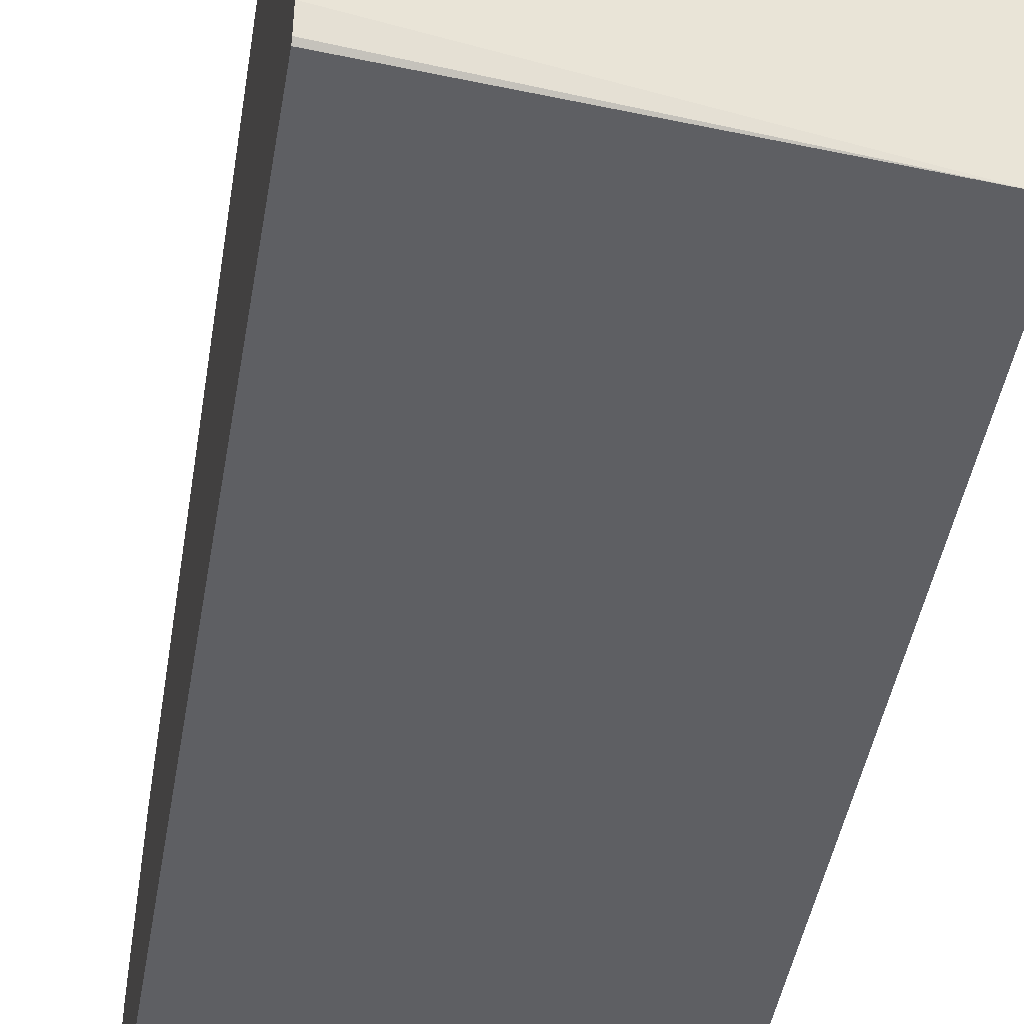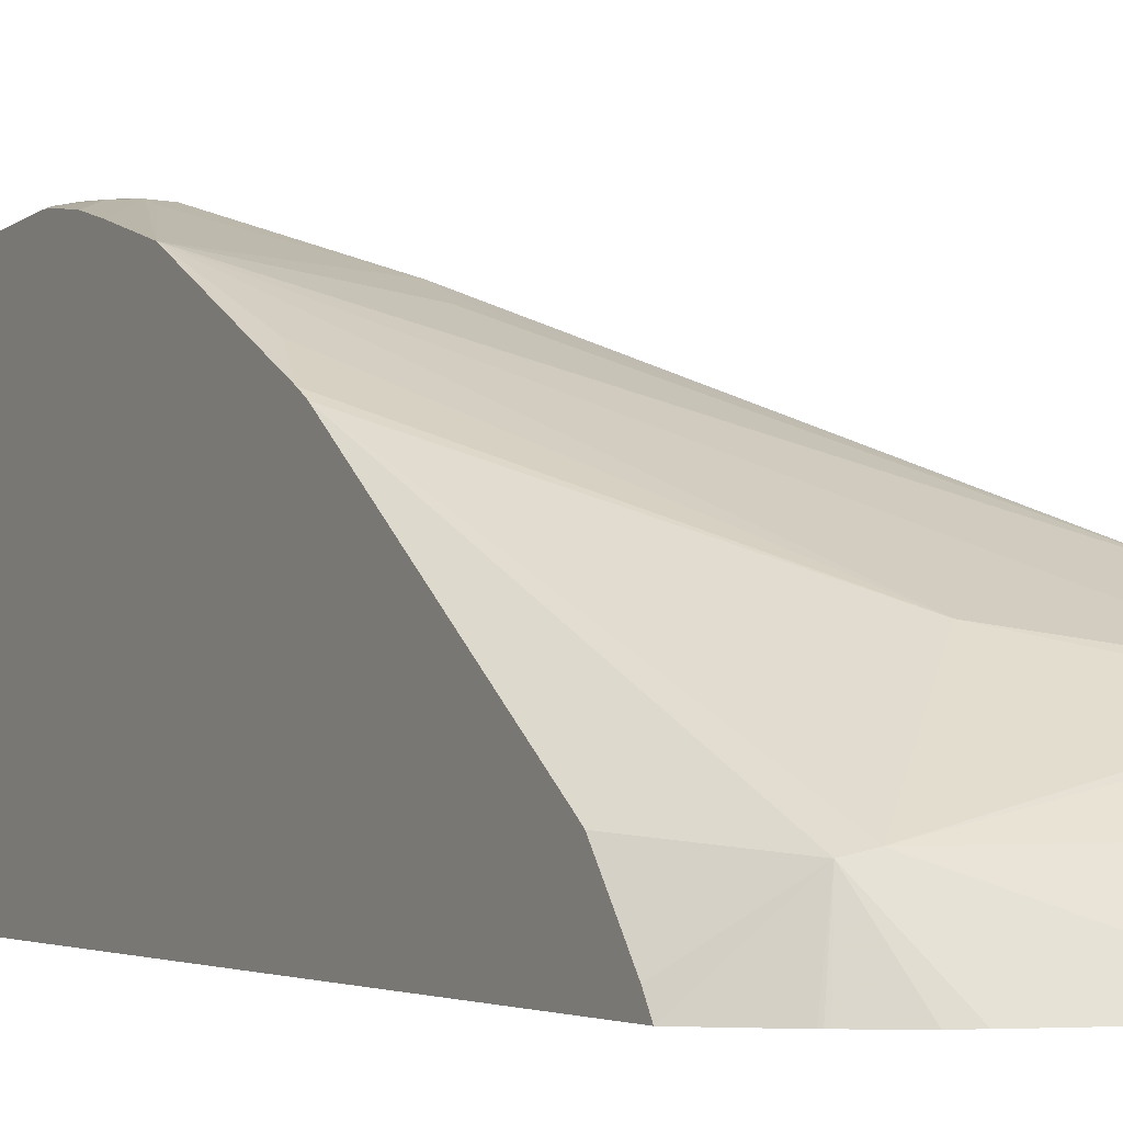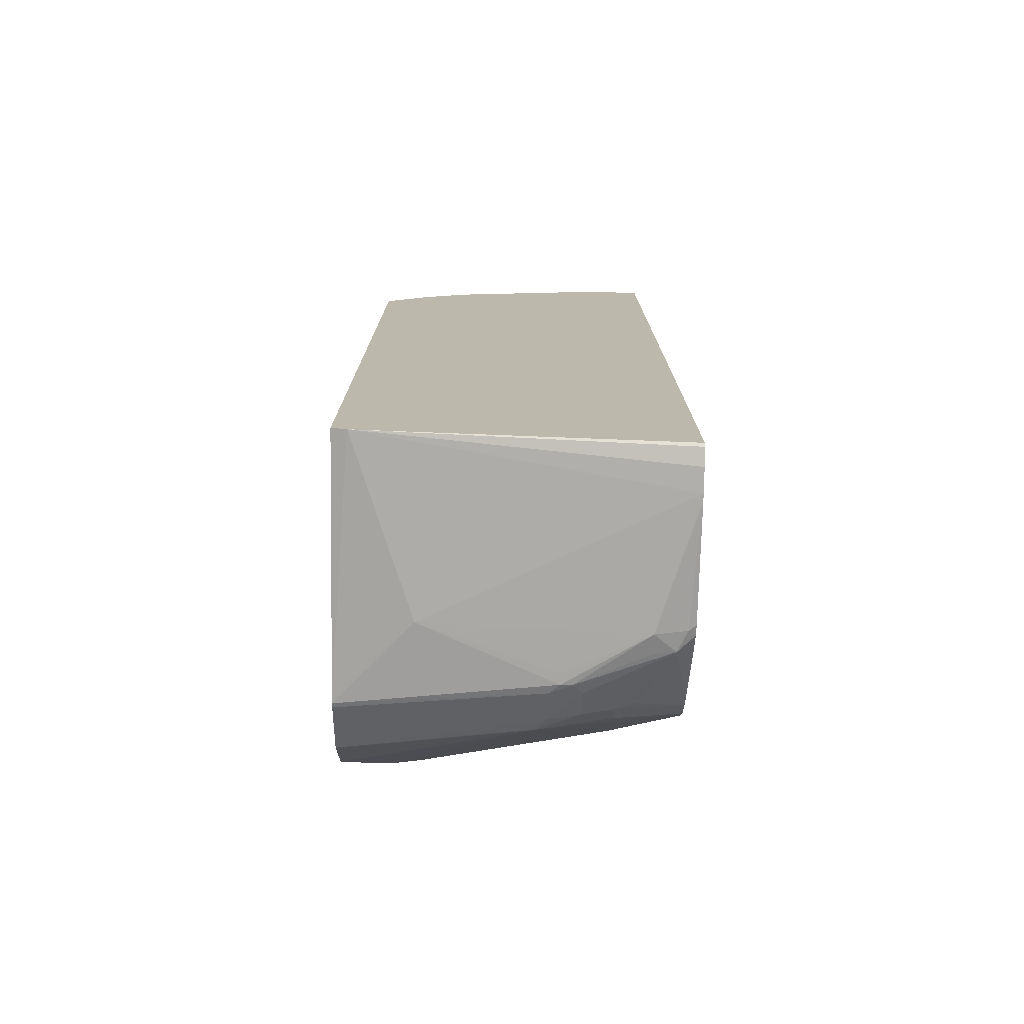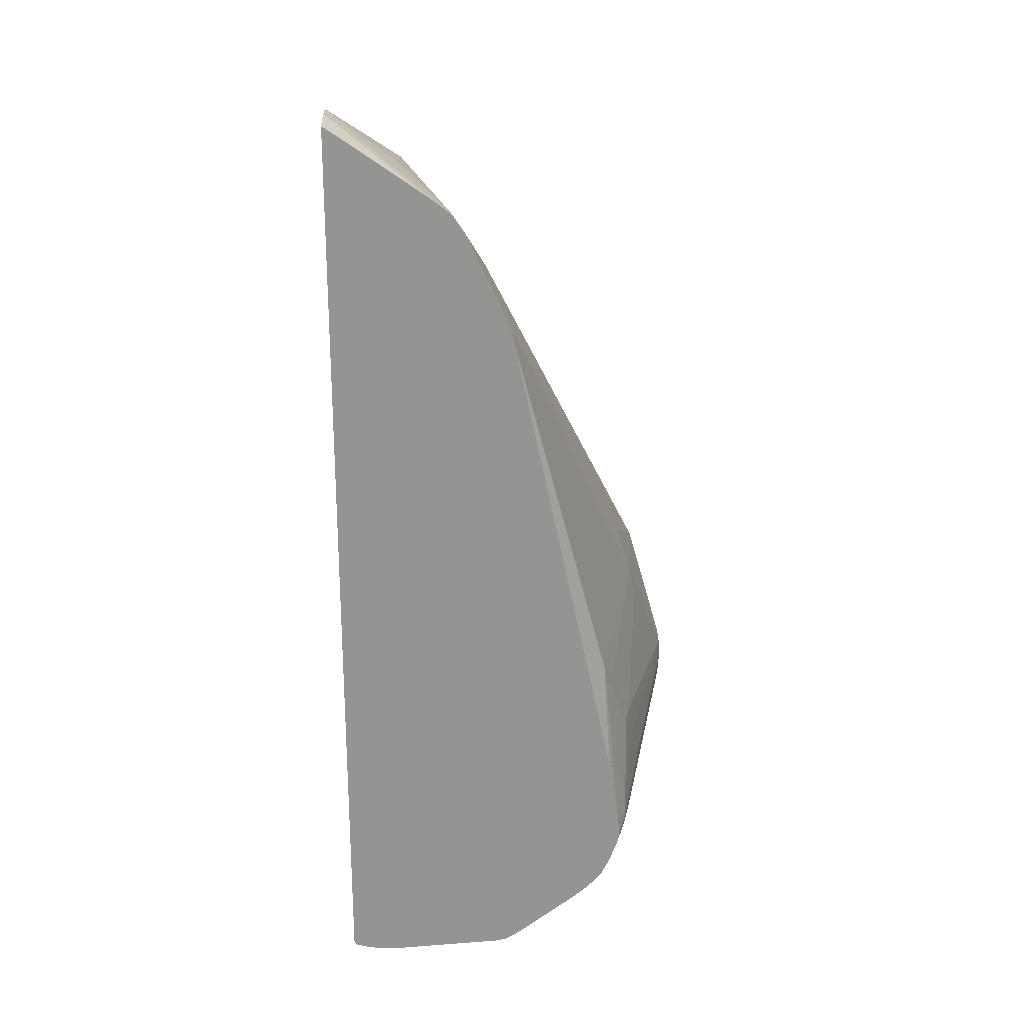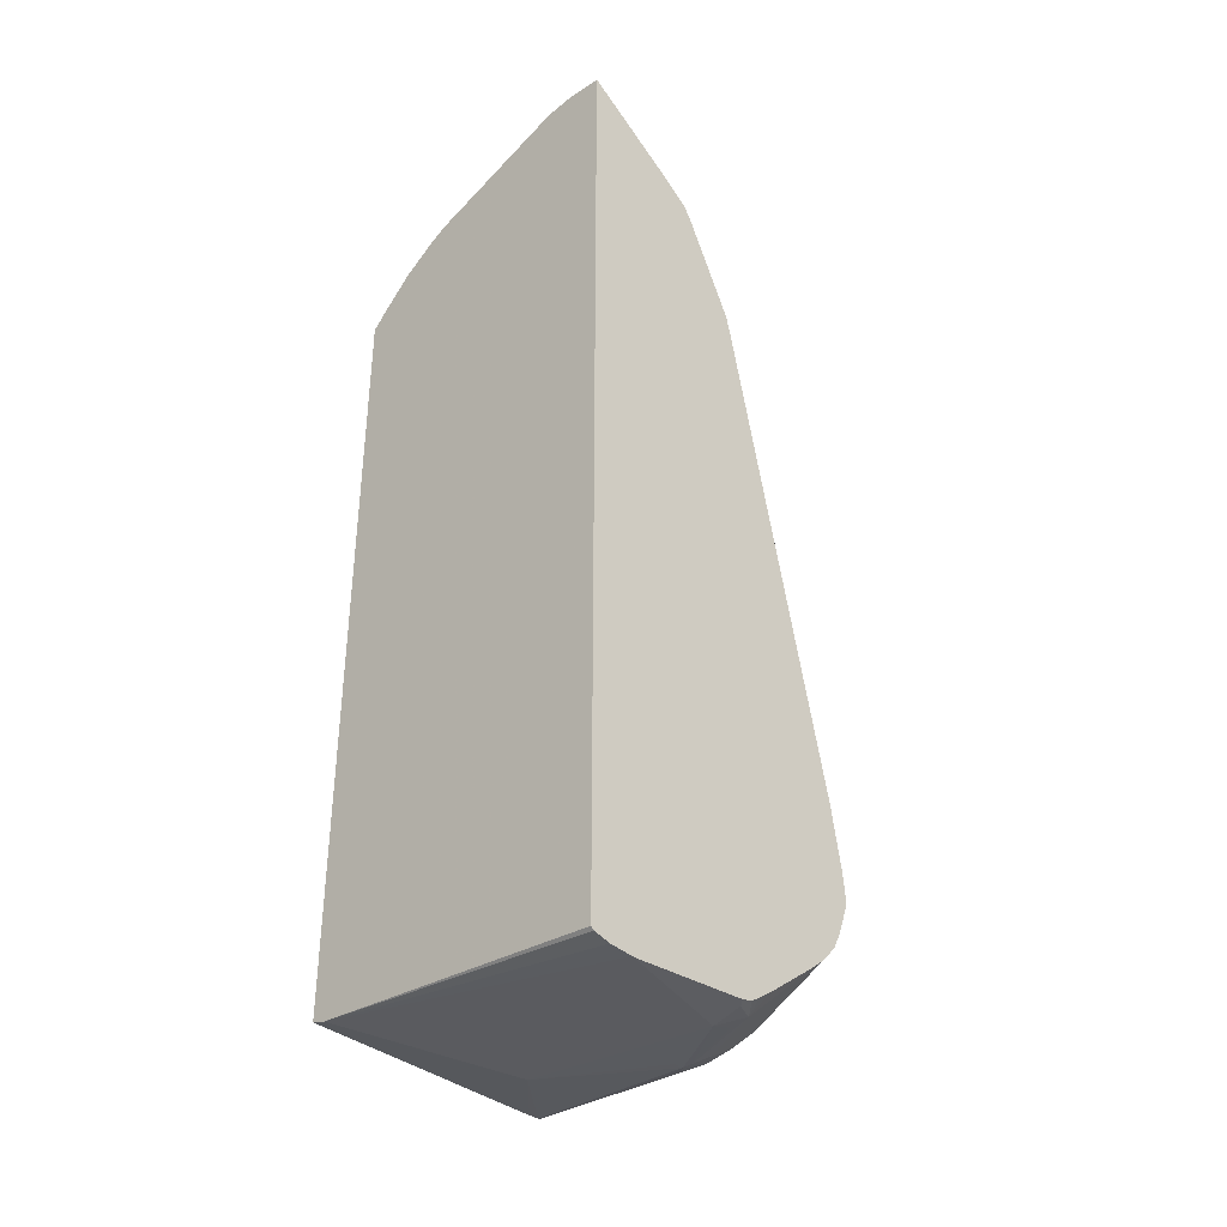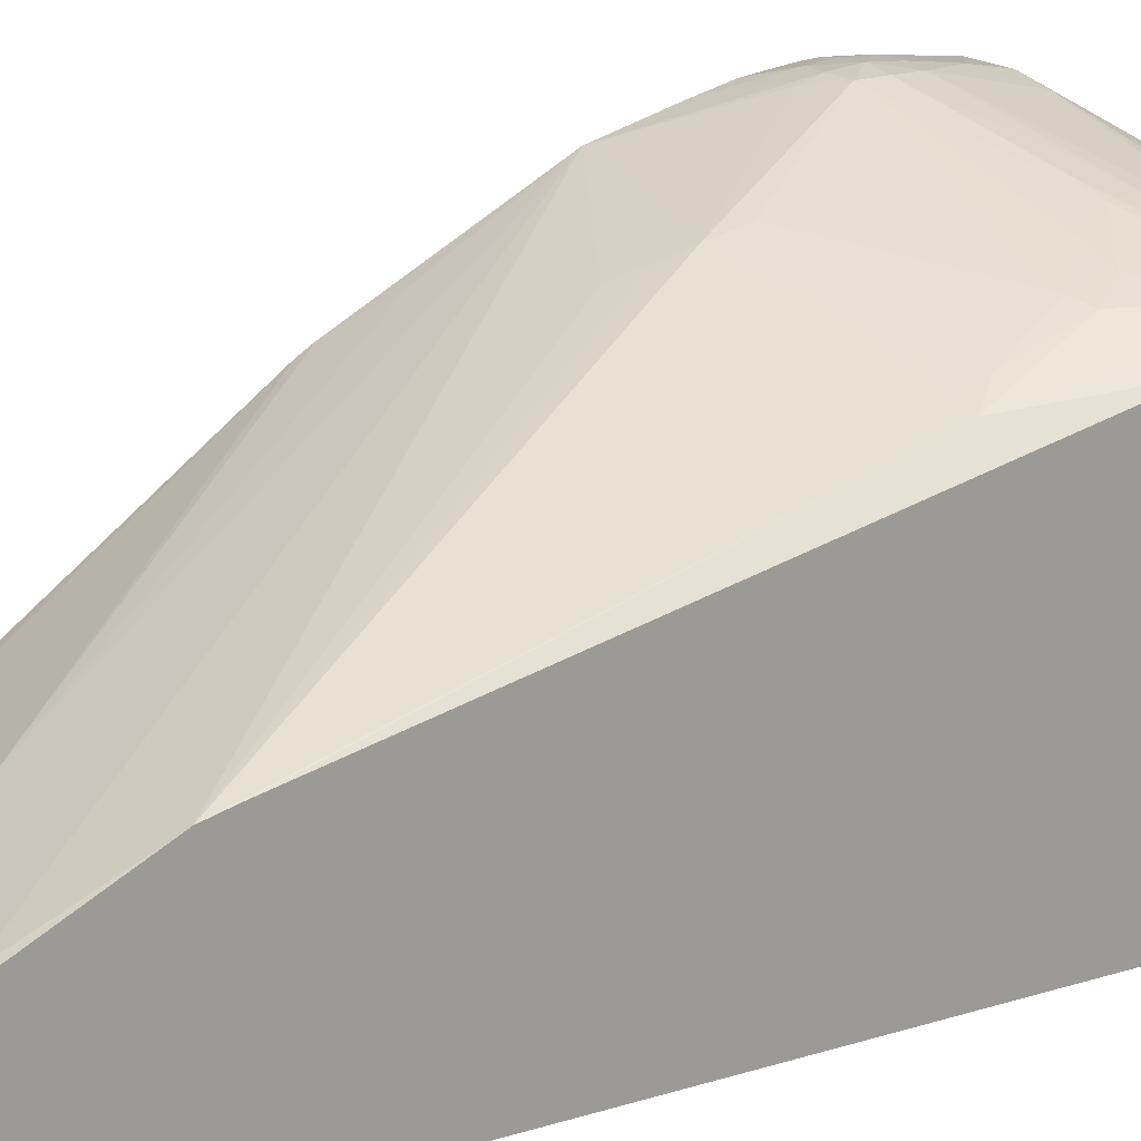
<metadata>
{"format":"obj","ext":"obj","renderer":"f3d","projection":"perspective","resolution":1024,"background":"white","views":[{"elev":-41.7,"azim":-9.1,"up":"+Z"},{"elev":-1.4,"azim":150.0,"up":"+Z"},{"elev":-75.3,"azim":179.0,"up":"+Y"},{"elev":23.2,"azim":-92.0,"up":"+Y"},{"elev":-36.5,"azim":-135.1,"up":"+Y"},{"elev":20.3,"azim":-120.1,"up":"+Z"}]}
</metadata>
<code>
v 0.001743 0.005218 0.03077
v 0.002299 0.005218 0.03071
v 0.002213 0.005722 0.03069
v 0.001743 0.005767 0.03072
v 0.001282 0.005678 0.03071
v 0.001223 0.005218 0.03073
v 0.001278 0.004704 0.03071
v 0.001743 0.004671 0.03072
v 0.002247 0.004772 0.0307
v 0.002647 0.005218 0.03064
v 0.002781 0.005408 0.03059
v 0.002781 0.005927 0.03053
v 0.002781 0.006267 0.03049
v 0.002781 0.006953 0.03033
v 0.001743 0.006115 0.03062
v 0.002781 0.008339 0.02997
v -0.0003491 0.008704 0.02965
v -0.0003491 0.008008 0.02981
v -0.002441 0.005915 0.02964
v -0.002441 0.005218 0.02973
v -0.001941 0.004522 0.02993
v -0.001593 0.004522 0.03002
v -0.001538 0.004033 0.03001
v -0.003137 0.003127 0.02952
v 0.001045 0.003127 0.03034
v 0.001743 0.003823 0.03058
v 0.002781 0.003127 0.03036
v 0.002781 0.005218 0.03059
v 0.002781 0.01174 0.0282
v 0.00244 0.01075 0.02877
v -0.001365 0.01743 0.0258
v -0.004532 0.0191 0.02525
v -0.004705 0.01689 0.0263
v -9.333e-05 0.009781 0.0293
v -0.004288 0.007807 0.02868
v -0.003835 0.00731 0.02894
v -0.0003352 0.009416 0.02941
v -0.003202 0.005977 0.02942
v -0.003137 0.005218 0.02952
v -0.004299 0.003561 0.02931
v -0.004299 0.003364 0.02931
v -0.002441 0.003823 0.02978
v -0.004705 0.002956 0.02908
v -0.004029 0.002899 0.02923
v -0.003565 0.002743 0.02929
v -0.003137 0.002617 0.02935
v 0.001743 0.003127 0.03043
v -0.002441 0.002164 0.02923
v -0.001453 0.0006514 0.02859
v 0.002781 0.002482 0.03014
v 0.002781 0.01201 0.02804
v 0.0009033 0.01958 0.02375
v -0.004532 0.01945 0.02502
v -0.004705 0.01946 0.02503
v -0.004705 0.0191 0.02523
v -0.004705 0.01637 0.02643
v -0.004705 0.005218 0.02883
v -0.004705 0.003811 0.02906
v -0.003584 0.005787 0.02933
v -0.004705 0.003638 0.02908
v -0.004705 0.003129 0.02912
v -0.004705 0.002429 0.02889
v -0.004705 0.00232 0.02885
v -0.004705 0.001946 0.02866
v -0.003137 0.002268 0.02916
v -0.003137 0.00129 0.02862
v -0.003137 0.0009419 0.02841
v -0.003137 0.0005467 0.02806
v -0.002441 0.0004356 0.02814
v -0.001709 0.0004271 0.02826
v -0.001294 0.0006514 0.02859
v 0.002781 0.001331 0.02933
v 0.002781 0.001382 0.02938
v 0.002781 0.01739 0.02401
v 0.001368 0.01949 0.02365
v 0.0004123 0.02051 0.02219
v -0.003105 0.02153 0.02219
v -0.003137 0.02154 0.02219
v -0.003137 0.02152 0.02222
v -0.002718 0.02026 0.02375
v -0.002673 0.0196 0.02449
v -0.004705 0.01974 0.02468
v -0.004705 0.001598 0.02834
v -0.003558 0.0006364 0.02795
v -0.00432 -7.701e-05 0.02656
v -0.002445 8.746e-05 0.02754
v 0.002781 0.0006557 0.02816
v -0.002216 -4.711e-05 0.02732
v -0.001735 4.688e-05 0.02754
v 0.002781 0.01757 0.02387
v 0.002781 0.01855 0.02254
v 0.002781 0.01876 0.02219
v 0.002408 0.01913 0.02219
v 0.001721 0.01975 0.02219
v 0.001674 0.01978 0.02219
v 0.001617 0.01982 0.02219
v 0.0008065 0.02032 0.02219
v -0.003835 0.02157 0.02219
v -0.004705 0.02009 0.0242
v -0.004705 0.001521 0.02826
v -0.004705 0.001299 0.02799
v -0.004544 -0.000109 0.02609
v -0.003835 -0.0002329 0.02614
v -0.003835 -0.000109 0.0266
v -0.004705 0.0003331 0.02673
v -0.004705 0.0001302 0.02644
v -0.004705 -8.66e-06 0.02622
v 0.002781 0.0006193 0.02806
v -0.001962 -4.711e-05 0.02732
v 0.002781 0.0007475 0.02219
v -0.004705 0.02146 0.02219
v -0.004705 0.02142 0.02226
v -0.004705 -0.0002479 0.02335
v -0.004705 -7.06e-05 0.02597
v -0.001962 -4.711e-05 0.02708
v -0.004705 -0.00025 0.02318
v 0.001045 0.0002947 0.02614
v 0.002781 0.0006193 0.02781
v 0.002437 0.0006492 0.02219
v -0.004705 -4.924e-05 0.02219
v -0.004705 -0.0002094 0.02264
v -0.004705 -0.0001112 0.02226
f 84 100 101
f 85 102 103
f 5 18 19
f 5 19 20
f 5 20 21
f 5 21 6
f 22 41 42
f 22 42 23
f 49 72 73
f 49 73 50
f 88 109 89
f 89 109 108
f 98 111 112
f 98 112 99
f 17 37 33
f 17 33 35
f 102 113 103
f 102 107 114
f 52 80 81
f 52 81 53
f 53 81 80
f 53 80 82
f 53 82 54
f 64 83 68
f 108 109 117
f 109 115 117
f 110 118 119
f 116 121 119
f 116 119 117
f 117 119 118
f 119 121 122
f 119 122 120
f 1 8 9
f 1 9 2
f 75 92 93
f 75 93 94
f 85 107 102
f 87 89 108
f 4 14 16
f 4 16 15
f 23 42 24
f 24 43 44
f 11 91 90
f 11 90 74
f 85 103 104
f 85 104 88
f 85 88 86
f 85 101 105
f 5 15 17
f 5 17 18
f 76 93 92
f 76 92 110
f 76 110 119
f 76 119 120
f 76 120 111
f 76 111 98
f 88 104 103
f 88 103 109
f 24 44 45
f 24 45 46
f 1 4 5
f 1 5 6
f 1 6 7
f 1 7 8
f 6 23 7
f 7 23 24
f 33 113 114
f 33 114 107
f 33 107 106
f 33 106 105
f 24 46 25
f 24 42 41
f 10 28 11
f 10 27 28
f 11 14 13
f 11 13 12
f 15 16 17
f 16 29 30
f 6 21 22
f 6 22 23
f 85 105 106
f 85 106 107
f 102 114 113
f 103 115 109
f 103 113 116
f 103 116 117
f 103 117 115
f 108 117 118
f 11 110 92
f 11 92 91
f 11 28 27
f 11 27 50
f 11 50 73
f 11 73 72
f 21 39 40
f 22 40 41
f 29 31 30
f 31 52 53
f 33 55 54
f 33 54 82
f 3 10 11
f 3 11 12
f 3 12 13
f 3 13 14
f 3 14 4
f 4 15 5
f 33 121 116
f 33 116 113
f 11 72 87
f 11 87 108
f 9 26 27
f 9 27 10
f 11 108 118
f 11 118 110
f 11 29 16
f 11 16 14
f 33 82 99
f 33 99 112
f 33 112 111
f 33 111 120
f 41 61 43
f 43 62 44
f 33 105 101
f 33 101 100
f 33 100 83
f 33 83 64
f 33 64 63
f 33 63 62
f 33 62 43
f 33 43 61
f 16 30 31
f 16 31 32
f 33 58 57
f 33 57 56
f 33 56 35
f 35 57 58
f 7 24 25
f 7 25 26
f 7 26 8
f 8 26 9
f 32 55 33
f 33 37 34
f 1 2 3
f 1 3 4
f 46 49 48
f 47 49 50
f 49 66 67
f 49 67 68
f 49 68 69
f 49 69 70
f 49 70 71
f 49 71 72
f 27 47 50
f 29 51 31
f 49 65 66
f 51 74 75
f 51 75 52
f 52 75 76
f 52 76 77
f 52 77 78
f 52 78 79
f 52 79 80
f 18 36 38
f 18 38 19
f 19 38 20
f 20 38 39
f 20 39 21
f 21 40 22
f 64 68 67
f 64 67 66
f 64 66 65
f 68 83 84
f 68 84 85
f 68 85 69
f 69 85 86
f 69 86 70
f 31 53 32
f 31 51 52
f 32 53 54
f 32 54 55
f 2 10 3
f 2 9 10
f 70 87 72
f 70 72 71
f 70 86 88
f 70 88 89
f 70 89 87
f 74 90 75
f 75 90 91
f 75 91 92
f 33 61 60
f 33 60 58
f 75 94 95
f 75 95 96
f 75 96 97
f 75 97 76
f 76 97 96
f 76 96 95
f 76 95 94
f 76 94 93
f 36 59 38
f 38 59 39
f 39 59 40
f 40 58 60
f 40 60 61
f 40 61 41
f 76 98 78
f 76 78 77
f 78 98 79
f 79 98 82
f 79 82 80
f 82 98 99
f 83 100 84
f 84 101 85
f 35 58 40
f 35 40 59
f 35 59 36
f 35 56 57
f 33 120 122
f 33 122 121
f 44 62 45
f 45 62 46
f 46 62 63
f 46 63 64
f 46 64 65
f 46 65 49
f 11 74 51
f 11 51 29
f 24 41 43
f 25 47 26
f 25 46 48
f 25 48 49
f 25 49 47
f 26 47 27
f 16 32 33
f 16 33 34
f 16 34 17
f 17 35 36
f 17 36 18
f 17 34 37

</code>
